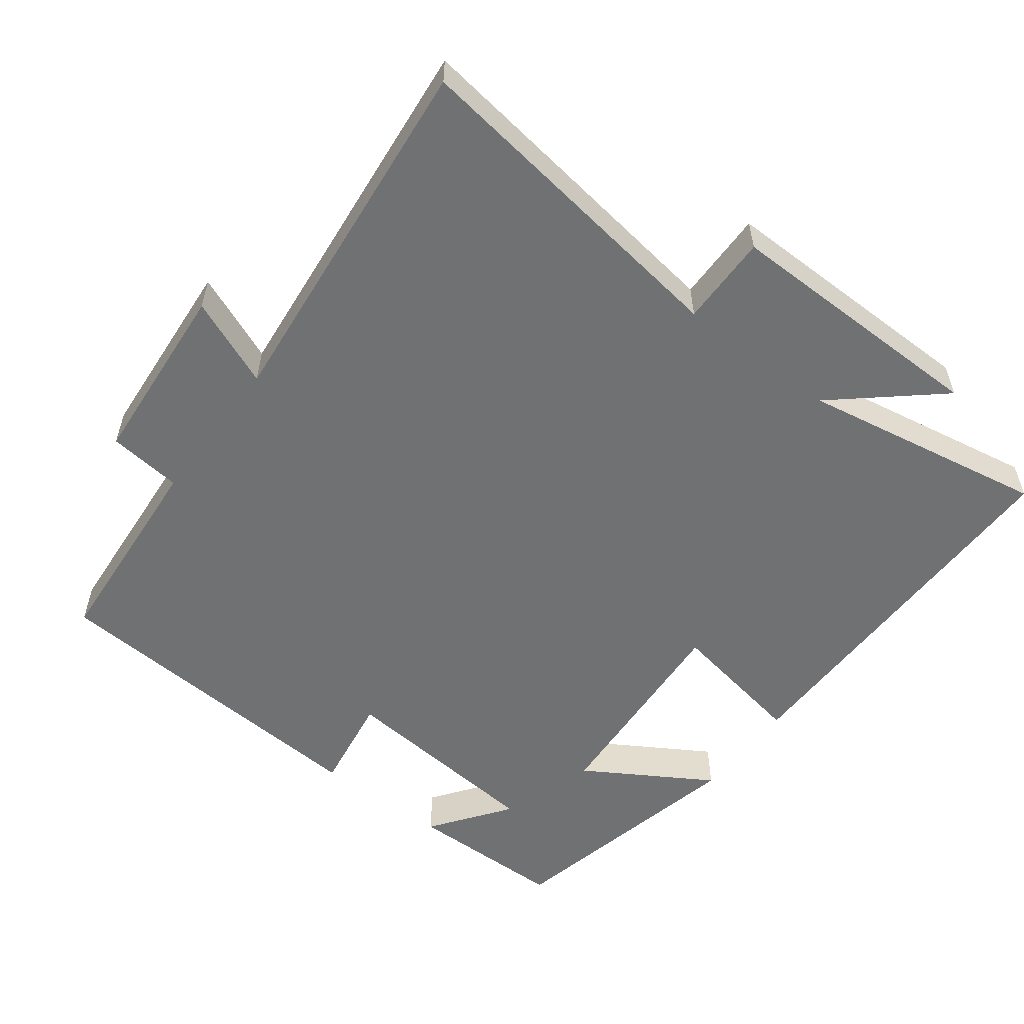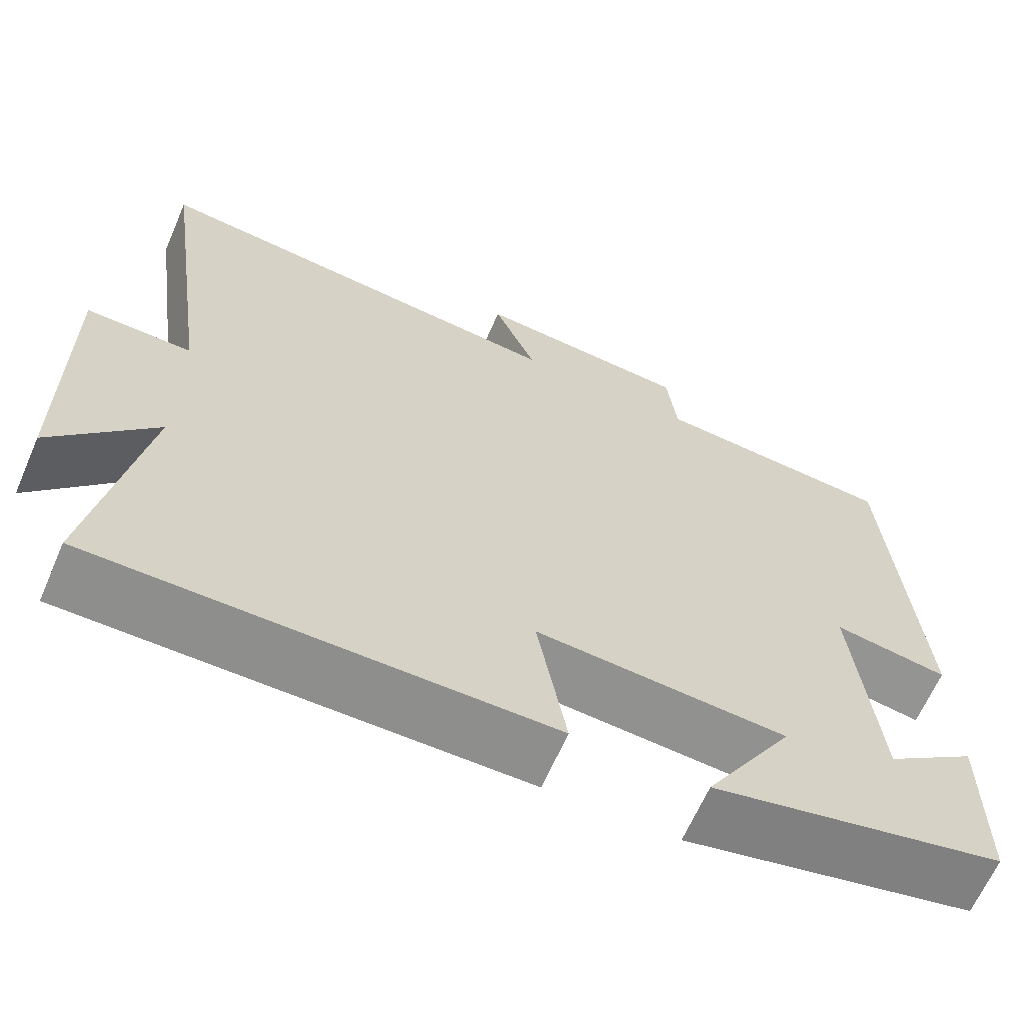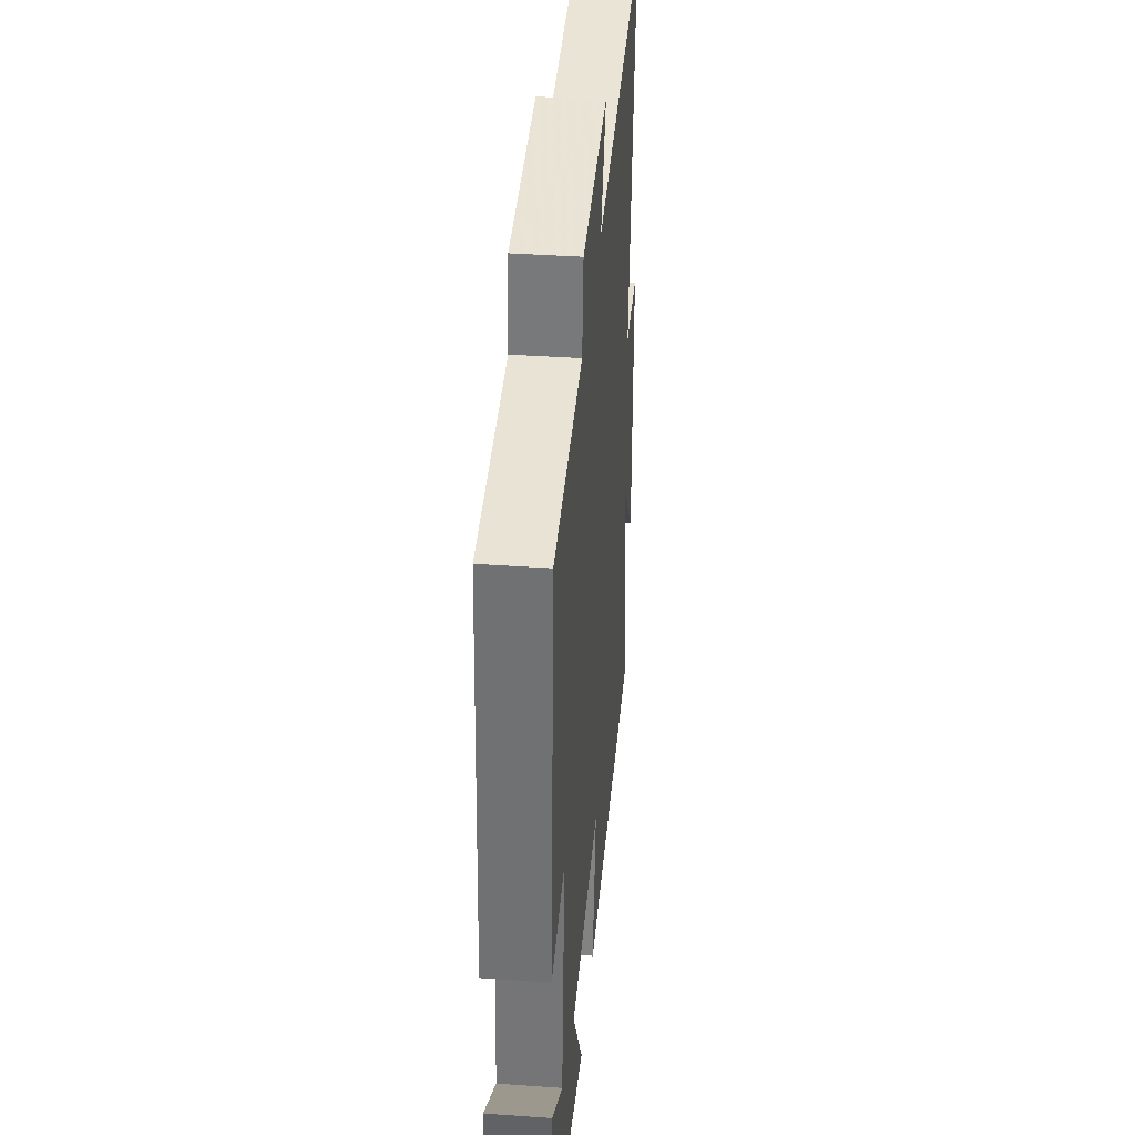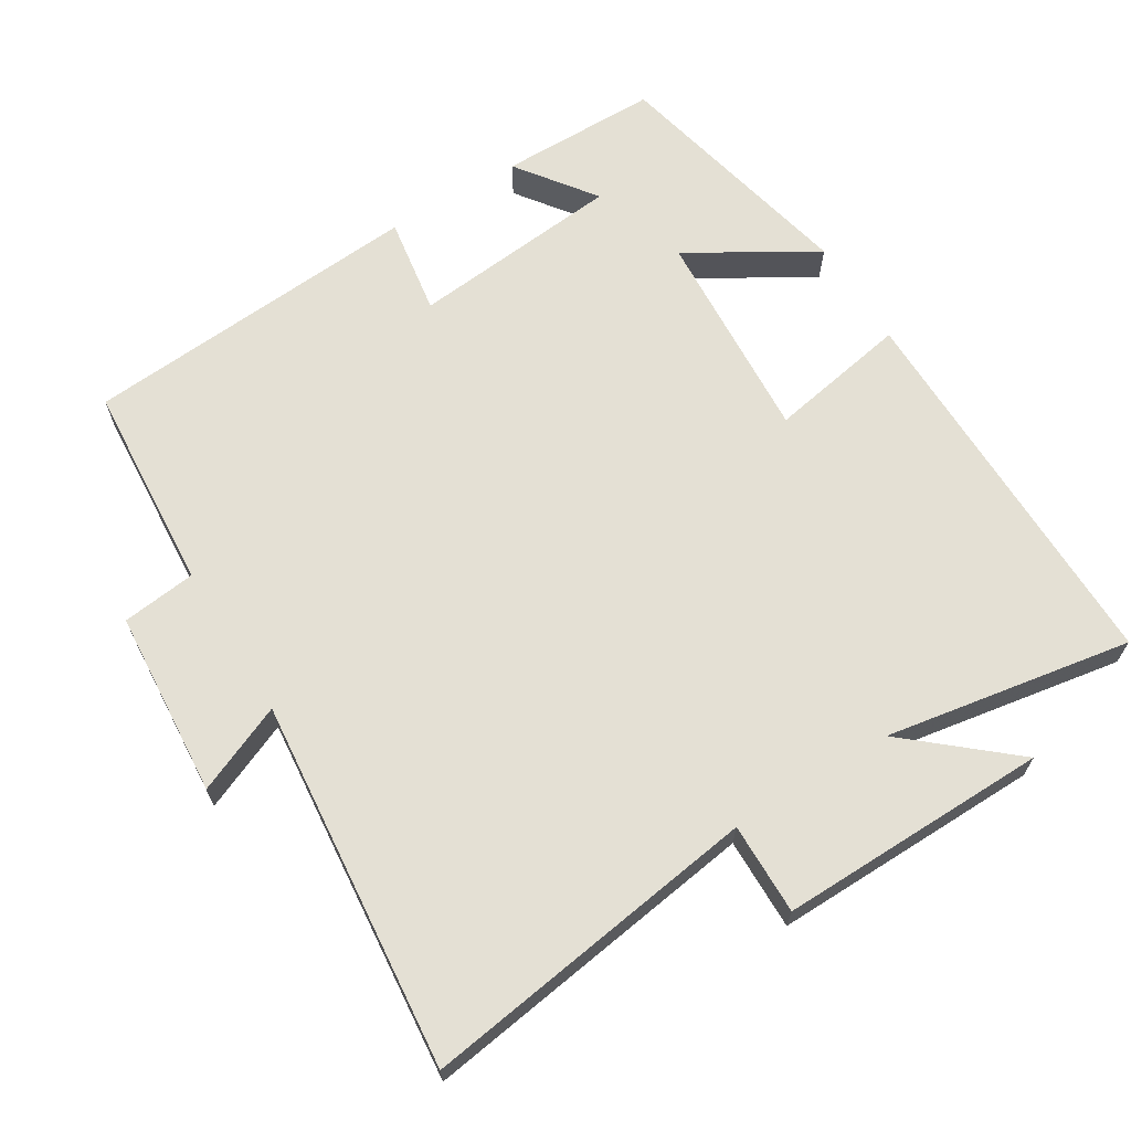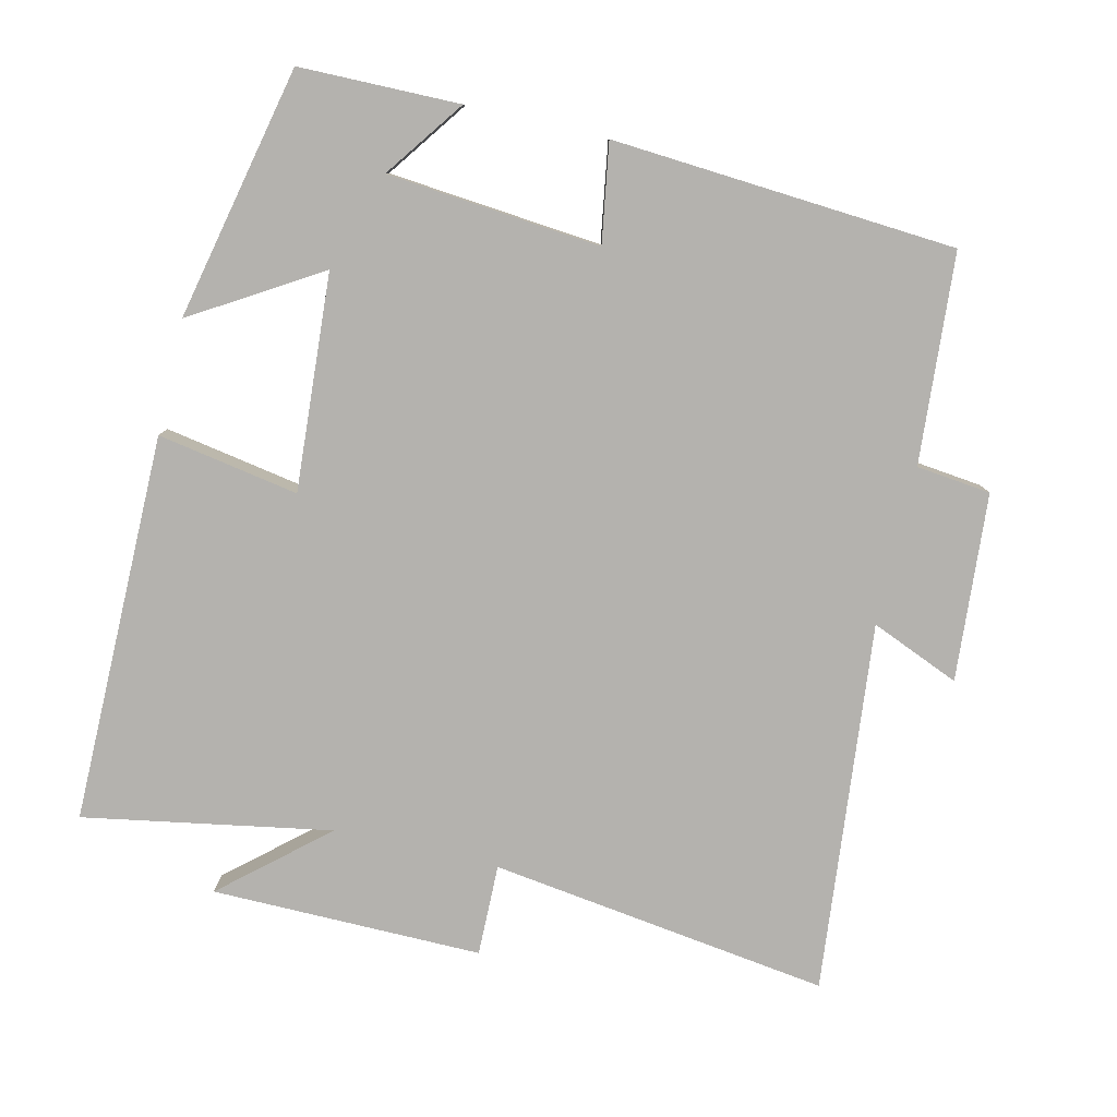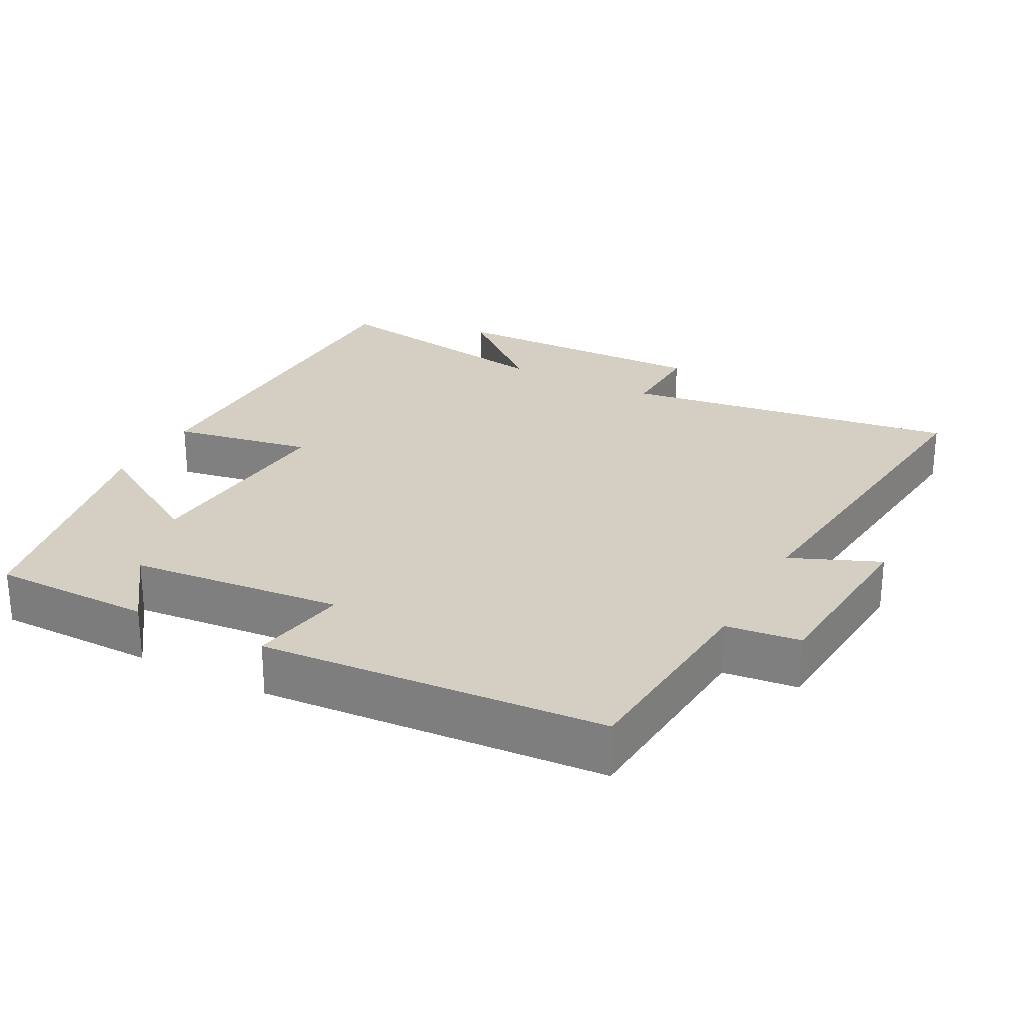
<metadata>
{"format":"obj","ext":"obj","renderer":"f3d","projection":"perspective","resolution":1024,"background":"white","views":[{"elev":-55.2,"azim":52.9,"up":"+Y"},{"elev":-64.9,"azim":156.5,"up":"+Z"},{"elev":38.2,"azim":-84.9,"up":"+Z"},{"elev":66.1,"azim":58.2,"up":"+Y"},{"elev":-79.8,"azim":-103.1,"up":"+Y"},{"elev":25.7,"azim":-62.0,"up":"+Y"}]}
</metadata>
<code>
v 0.567 0.07 0.552
v 0.5 0.07 0.076
v 0.628 0.07 0.078
v 0.624 0.07 -0.3
v 0.5 0.07 -0.156
v 0.561 0.07 -0.502
v 0.016 0.07 -0.5
v 0.051 0.07 -0.303
v -0.251 0.07 -0.323
v -0.144 0.07 -0.5
v -0.498 0.07 -0.422
v -0.5 0.07 -0.198
v -0.39 0.07 -0.278
v -0.362 0.07 0.02
v -0.5 0.07 -0.002
v -0.466 0.07 0.478
v -0.173 0.07 0.5
v -0.161 0.07 0.604
v 0.101 0.07 0.624
v 0.049 0.07 0.5
v 0.567 0 0.552
v 0.5 0 0.076
v 0.628 0 0.078
v 0.624 0 -0.3
v 0.5 0 -0.156
v 0.561 0 -0.502
v 0.016 0 -0.5
v 0.051 0 -0.303
v -0.251 0 -0.323
v -0.144 0 -0.5
v -0.498 0 -0.422
v -0.5 0 -0.198
v -0.39 0 -0.278
v -0.362 0 0.02
v -0.5 0 -0.002
v -0.466 0 0.478
v -0.173 0 0.5
v -0.161 0 0.604
v 0.101 0 0.624
v 0.049 0 0.5
f 17 18 19 20
f 16 17 20
f 15 16 20
f 14 15 20
f 20 1 2
f 14 20 2
f 13 14 2
f 10 11 12 13
f 9 10 13
f 13 2 3
f 9 13 3
f 8 9 3
f 5 6 7 8
f 5 8 3
f 3 4 5
f 40 39 38 37
f 40 37 36
f 40 36 35
f 40 35 34
f 22 21 40
f 22 40 34
f 22 34 33
f 33 32 31 30
f 33 30 29
f 23 22 33
f 23 33 29
f 23 29 28
f 28 27 26 25
f 23 28 25
f 25 24 23
f 1 21 22 2
f 2 22 23 3
f 3 23 24 4
f 4 24 25 5
f 5 25 26 6
f 6 26 27 7
f 7 27 28 8
f 8 28 29 9
f 9 29 30 10
f 10 30 31 11
f 11 31 32 12
f 12 32 33 13
f 13 33 34 14
f 14 34 35 15
f 15 35 36 16
f 16 36 37 17
f 17 37 38 18
f 18 38 39 19
f 19 39 40 20
f 20 40 21 1

</code>
